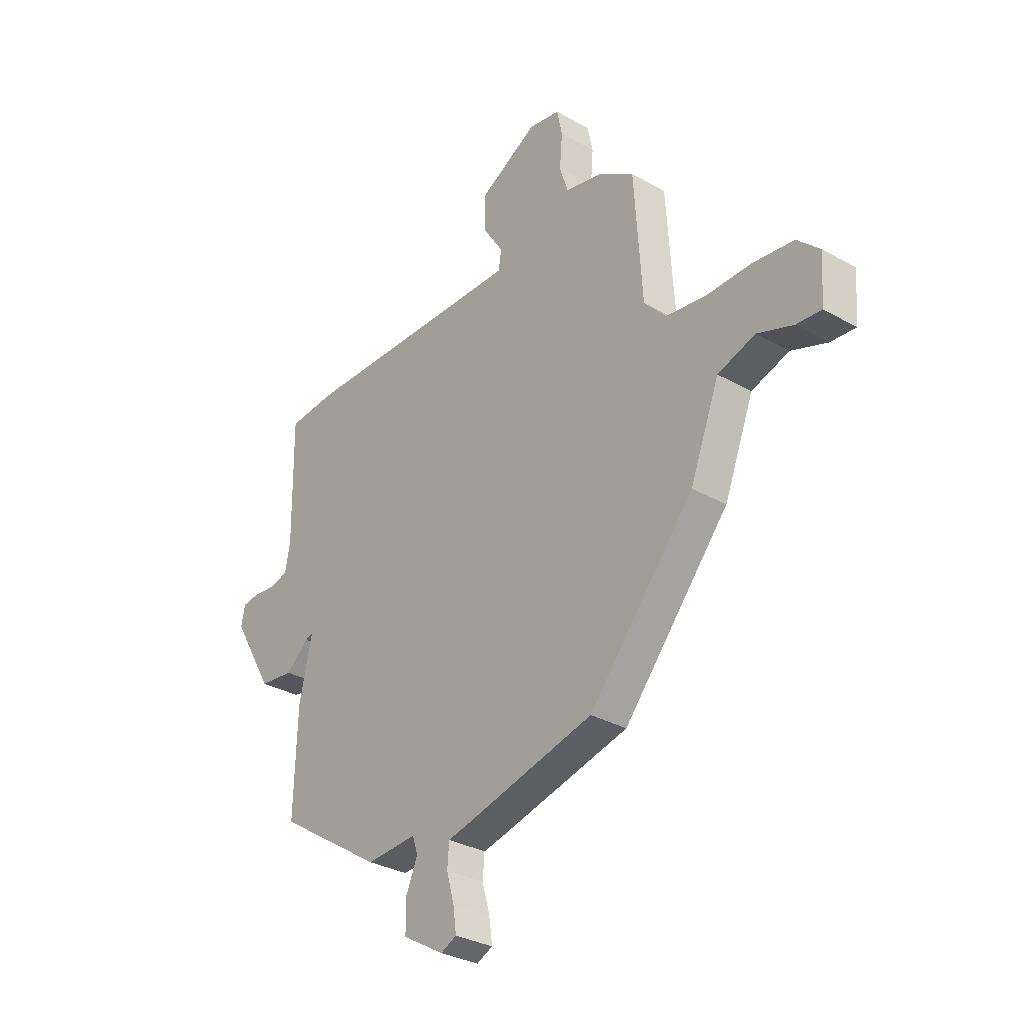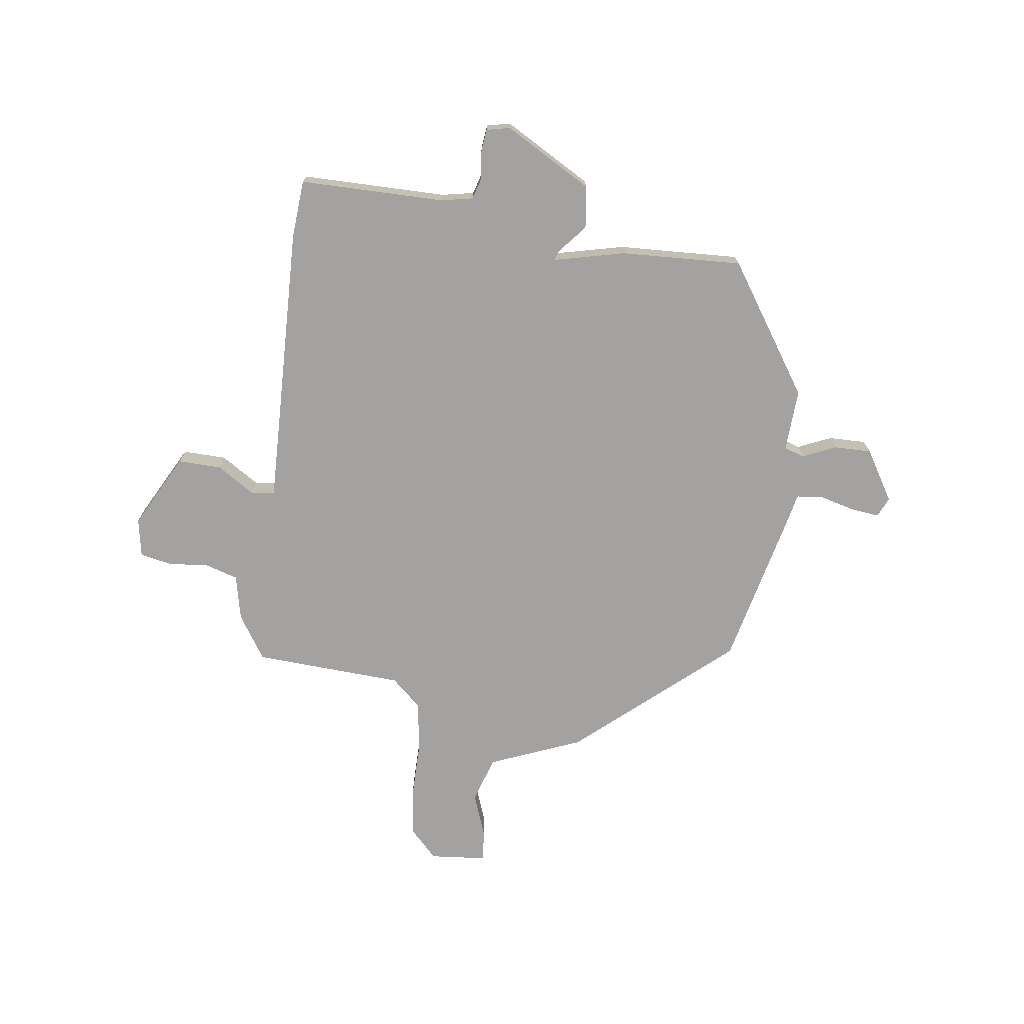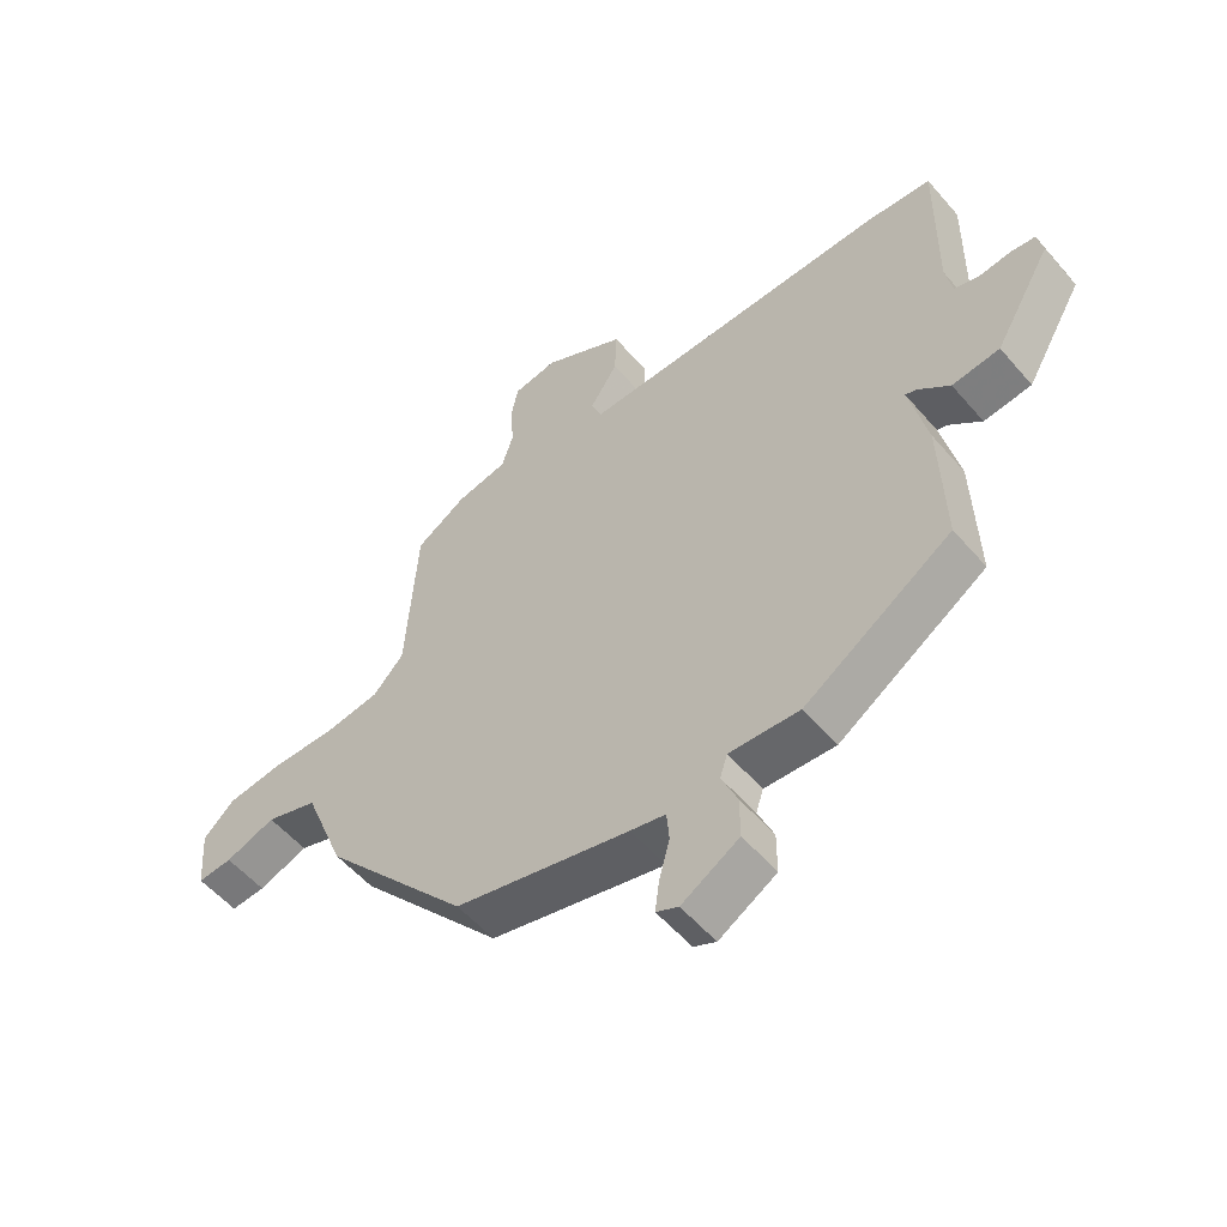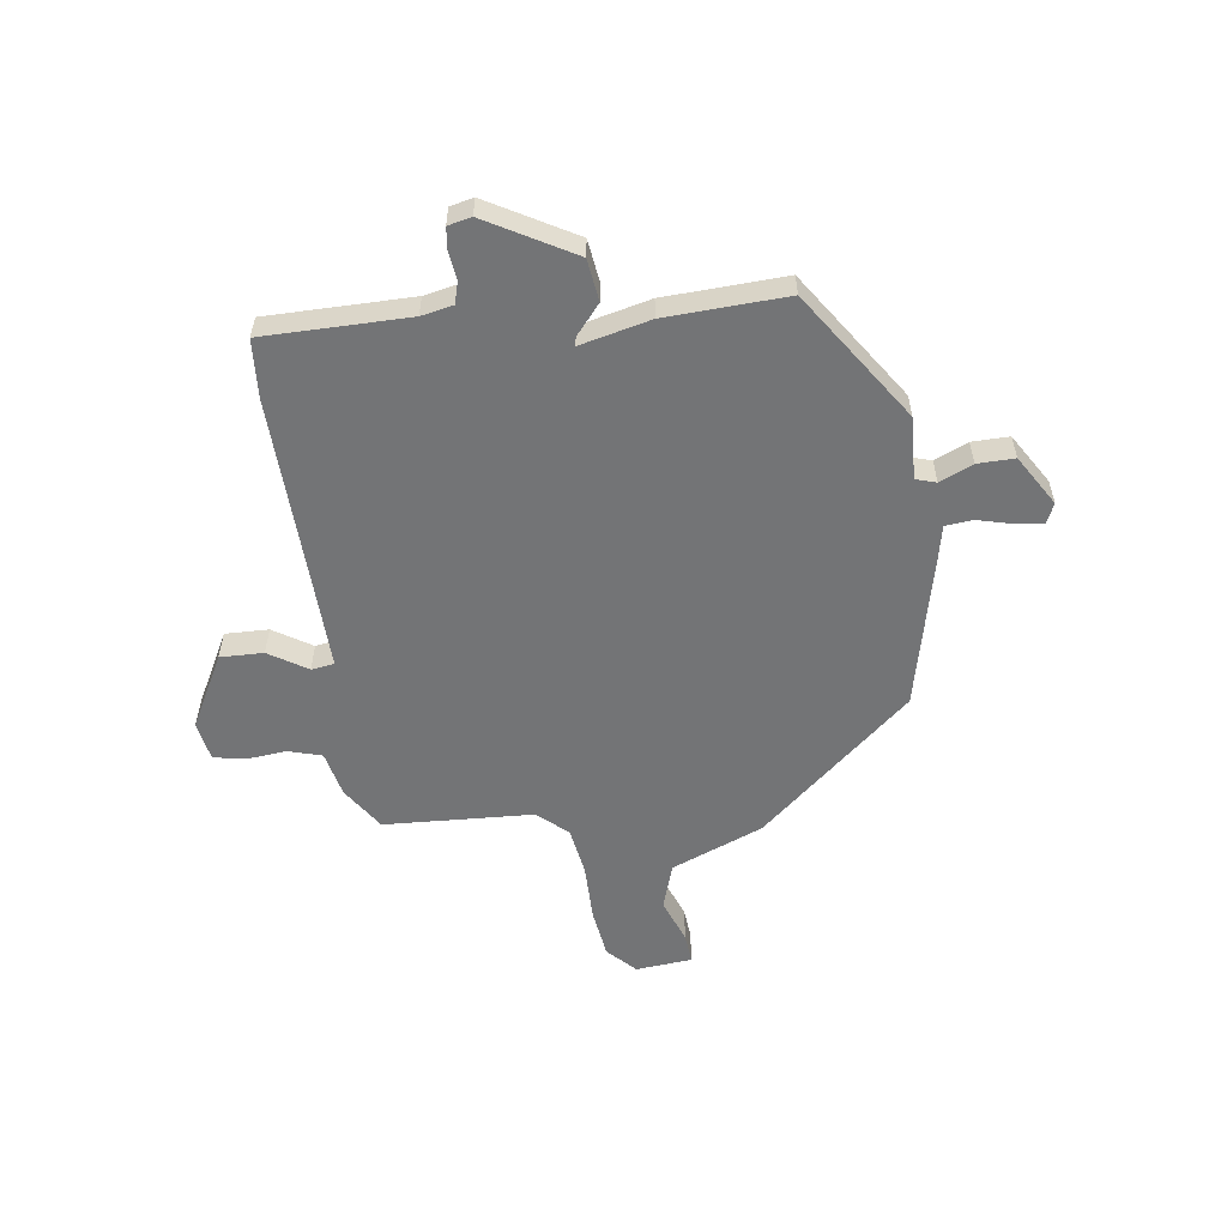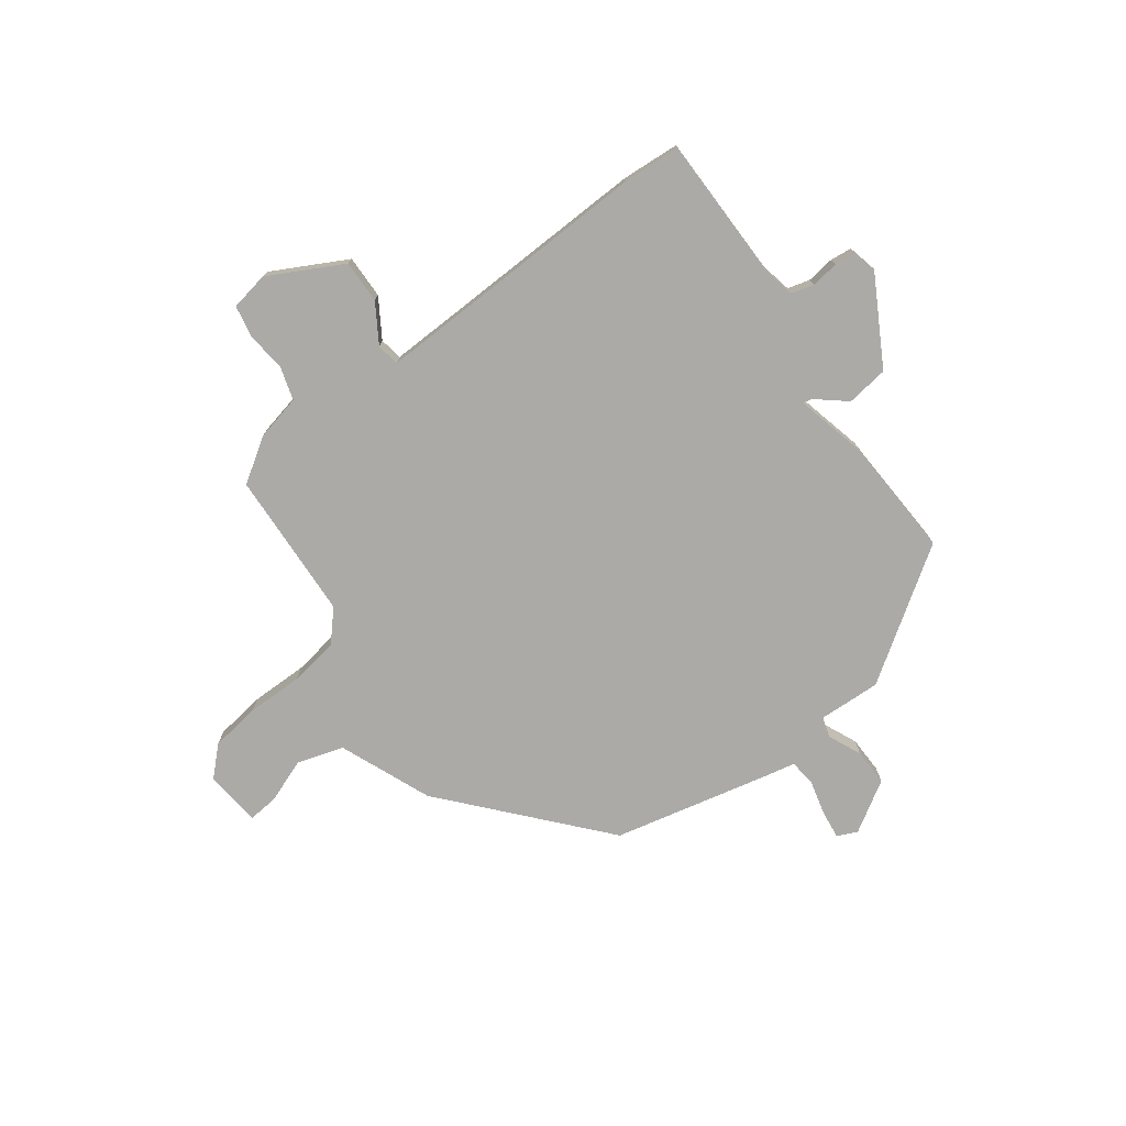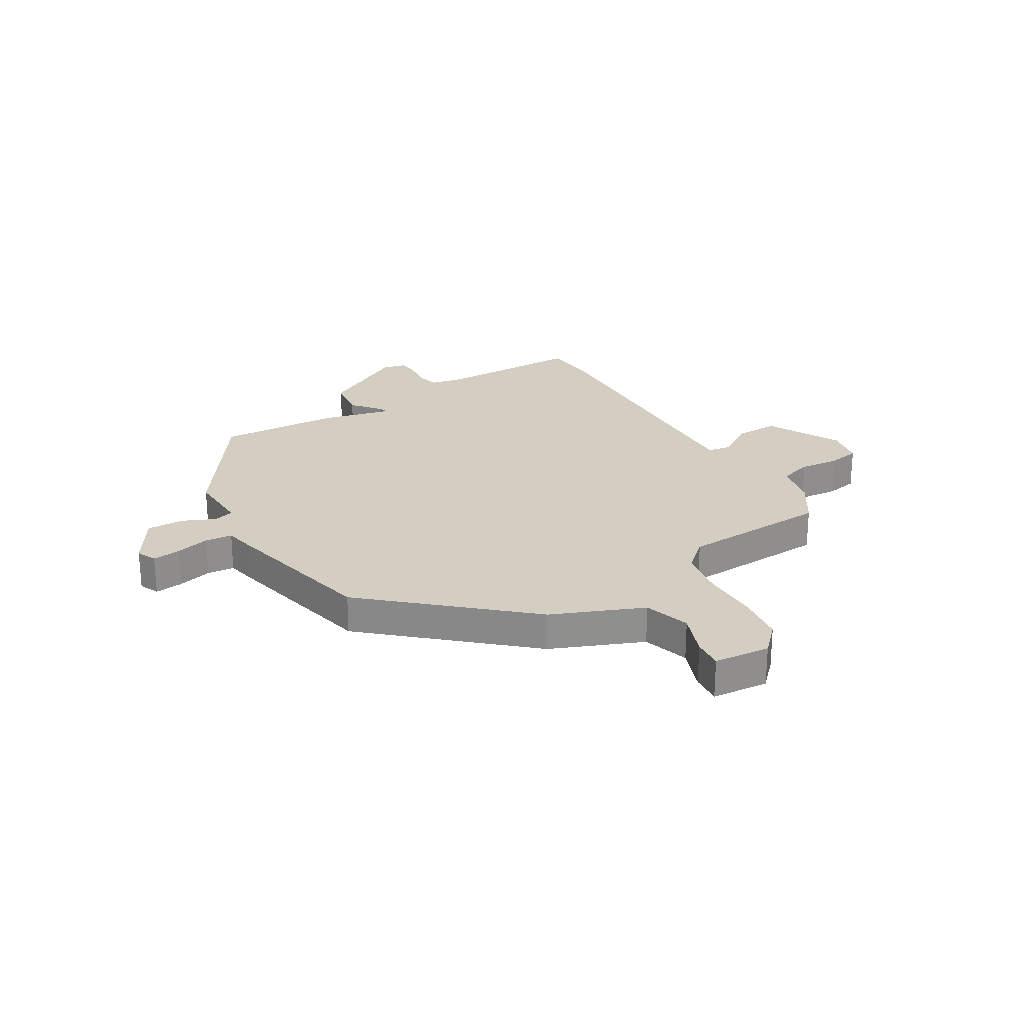
<metadata>
{"format":"obj","ext":"obj","renderer":"f3d","projection":"perspective","resolution":1024,"background":"white","views":[{"elev":-31.4,"azim":-128.9,"up":"+Z"},{"elev":-72.7,"azim":83.0,"up":"+Y"},{"elev":-54.7,"azim":39.8,"up":"+Z"},{"elev":-56.2,"azim":98.6,"up":"+Y"},{"elev":-75.8,"azim":37.4,"up":"+Y"},{"elev":25.3,"azim":-119.8,"up":"+Y"}]}
</metadata>
<code>
v 0.483 0.07 -0.347
v 0.245 0.07 -0.502
v 0.131 0.07 -0.495
v 0.119 0.07 -0.532
v 0.145 0.07 -0.593
v 0.145 0.07 -0.661
v 0.052 0.07 -0.716
v 0.016 0.07 -0.699
v 0.023 0.07 -0.647
v 0.04 0.07 -0.585
v 0.036 0.07 -0.535
v -0.021 0.07 -0.522
v -0.305 0.07 -0.452
v -0.542 0.07 -0.172
v -0.608 0.07 -0.003
v -0.692 0.07 0.025
v -0.773 0.07 -0.004
v -0.829 0.07 -0.008
v -0.837 0.07 0.095
v -0.786 0.07 0.143
v -0.695 0.07 0.154
v -0.591 0.07 0.152
v -0.501 0.07 0.165
v -0.452 0.07 0.218
v -0.434 0.07 0.49
v -0.353 0.07 0.541
v -0.27 0.07 0.558
v -0.251 0.07 0.618
v -0.257 0.07 0.691
v -0.245 0.07 0.749
v -0.174 0.07 0.761
v -0.041 0.07 0.688
v -0.044 0.07 0.609
v -0.089 0.07 0.54
v -0.083 0.07 0.498
v 0.067 0.07 0.5
v 0.431 0.07 0.506
v 0.537 0.07 0.497
v 0.534 0.07 0.232
v 0.545 0.07 0.174
v 0.585 0.07 0.162
v 0.636 0.07 0.168
v 0.676 0.07 0.163
v 0.685 0.07 0.12
v 0.593 0.07 -0.037
v 0.516 0.07 -0.046
v 0.464 0.07 -0.001
v 0.447 0.07 0.004
v 0.476 0.07 -0.126
v 0.483 0 -0.347
v 0.245 0 -0.502
v 0.131 0 -0.495
v 0.119 0 -0.532
v 0.145 0 -0.593
v 0.145 0 -0.661
v 0.052 0 -0.716
v 0.016 0 -0.699
v 0.023 0 -0.647
v 0.04 0 -0.585
v 0.036 0 -0.535
v -0.021 0 -0.522
v -0.305 0 -0.452
v -0.542 0 -0.172
v -0.608 0 -0.003
v -0.692 0 0.025
v -0.773 0 -0.004
v -0.829 0 -0.008
v -0.837 0 0.095
v -0.786 0 0.143
v -0.695 0 0.154
v -0.591 0 0.152
v -0.501 0 0.165
v -0.452 0 0.218
v -0.434 0 0.49
v -0.353 0 0.541
v -0.27 0 0.558
v -0.251 0 0.618
v -0.257 0 0.691
v -0.245 0 0.749
v -0.174 0 0.761
v -0.041 0 0.688
v -0.044 0 0.609
v -0.089 0 0.54
v -0.083 0 0.498
v 0.067 0 0.5
v 0.431 0 0.506
v 0.537 0 0.497
v 0.534 0 0.232
v 0.545 0 0.174
v 0.585 0 0.162
v 0.636 0 0.168
v 0.676 0 0.163
v 0.685 0 0.12
v 0.593 0 -0.037
v 0.516 0 -0.046
v 0.464 0 -0.001
v 0.447 0 0.004
v 0.476 0 -0.126
f 1 2 3
f 49 1 3
f 48 49 3
f 45 46 47
f 44 45 47
f 43 44 47
f 42 43 47
f 41 42 47
f 40 41 47 48
f 39 40 48 3
f 38 39 3
f 37 38 3
f 36 37 3
f 32 33 34
f 31 32 34
f 30 31 34
f 29 30 34
f 28 29 34
f 27 28 34 35
f 26 27 35
f 25 26 35
f 24 25 35
f 36 3 4
f 35 36 4
f 24 35 4
f 23 24 4
f 20 21 22
f 19 20 22
f 18 19 22
f 17 18 22
f 16 17 22
f 15 16 22 23
f 15 23 4
f 14 15 4
f 13 14 4
f 12 13 4
f 11 12 4
f 8 9 10
f 7 8 10
f 7 10 11
f 6 7 11
f 5 6 11
f 4 5 11
f 52 51 50
f 52 50 98
f 52 98 97
f 96 95 94
f 96 94 93
f 96 93 92
f 96 92 91
f 96 91 90
f 97 96 90 89
f 52 97 89 88
f 52 88 87
f 52 87 86
f 52 86 85
f 83 82 81
f 83 81 80
f 83 80 79
f 83 79 78
f 83 78 77
f 84 83 77 76
f 84 76 75
f 84 75 74
f 84 74 73
f 53 52 85
f 53 85 84
f 53 84 73
f 53 73 72
f 71 70 69
f 71 69 68
f 71 68 67
f 71 67 66
f 71 66 65
f 72 71 65 64
f 53 72 64
f 53 64 63
f 53 63 62
f 53 62 61
f 53 61 60
f 59 58 57
f 59 57 56
f 60 59 56
f 60 56 55
f 60 55 54
f 60 54 53
f 1 50 51 2
f 2 51 52 3
f 3 52 53 4
f 4 53 54 5
f 5 54 55 6
f 6 55 56 7
f 7 56 57 8
f 8 57 58 9
f 9 58 59 10
f 10 59 60 11
f 11 60 61 12
f 12 61 62 13
f 13 62 63 14
f 14 63 64 15
f 15 64 65 16
f 16 65 66 17
f 17 66 67 18
f 18 67 68 19
f 19 68 69 20
f 20 69 70 21
f 21 70 71 22
f 22 71 72 23
f 23 72 73 24
f 24 73 74 25
f 25 74 75 26
f 26 75 76 27
f 27 76 77 28
f 28 77 78 29
f 29 78 79 30
f 30 79 80 31
f 31 80 81 32
f 32 81 82 33
f 33 82 83 34
f 34 83 84 35
f 35 84 85 36
f 36 85 86 37
f 37 86 87 38
f 38 87 88 39
f 39 88 89 40
f 40 89 90 41
f 41 90 91 42
f 42 91 92 43
f 43 92 93 44
f 44 93 94 45
f 45 94 95 46
f 46 95 96 47
f 47 96 97 48
f 48 97 98 49
f 49 98 50 1

</code>
